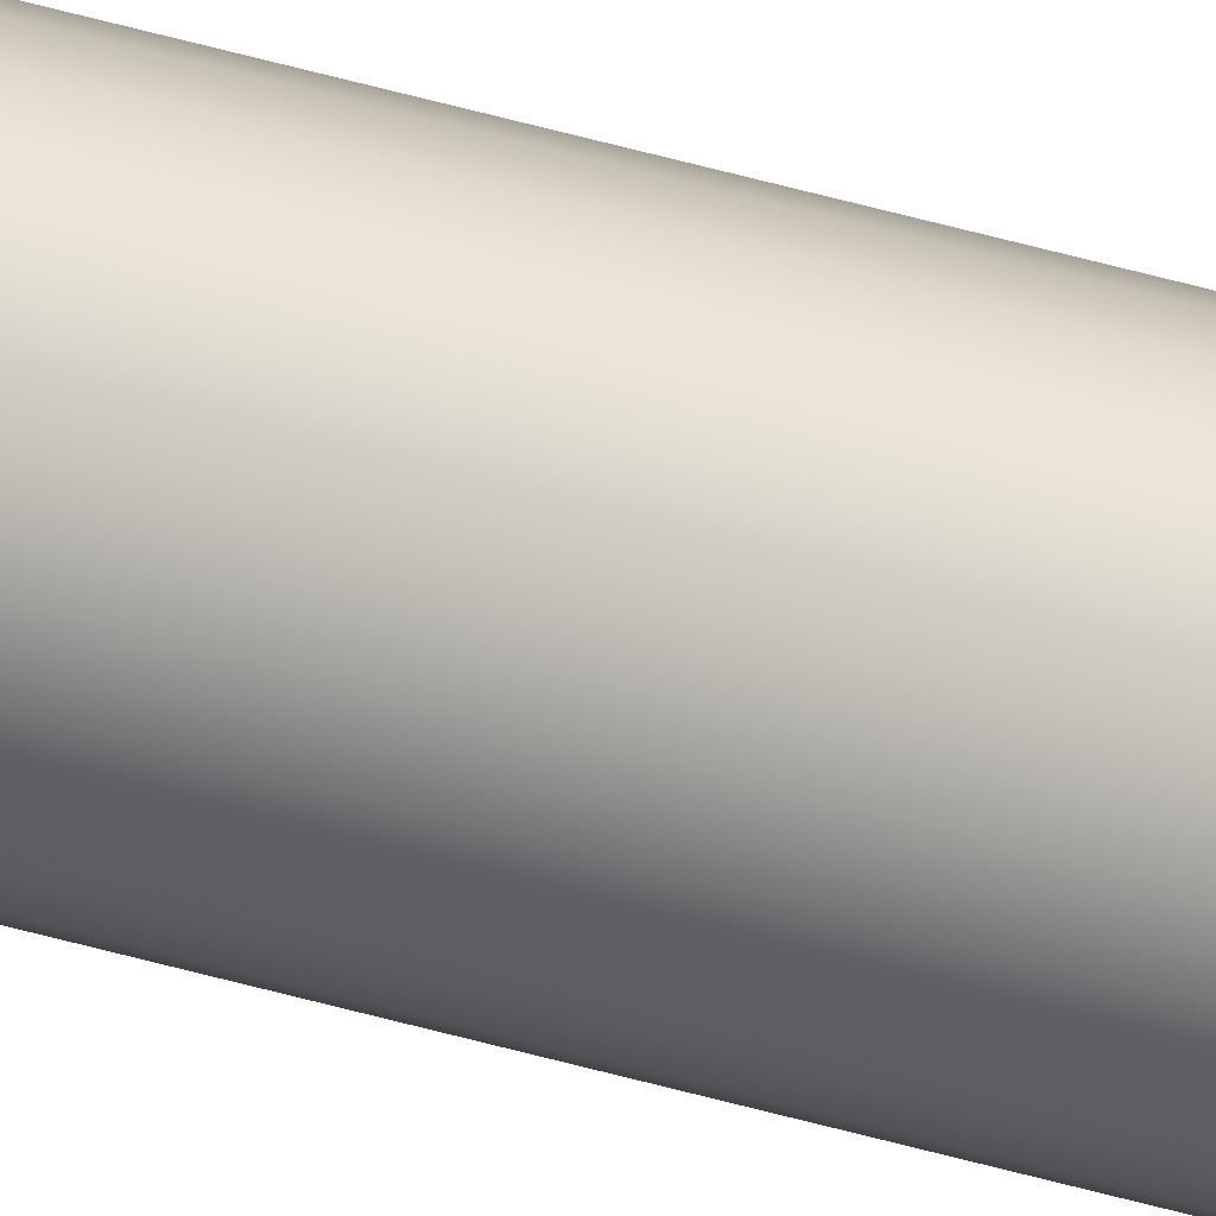
<metadata>
{"format":"obj","ext":"obj","renderer":"f3d","projection":"perspective","resolution":1024,"background":"white","views":[{"elev":45.6,"azim":-71.2,"up":"+Y"}]}
</metadata>
<code>
o mesh241/mesh241-geometry#mesh241-geometry
v -0.2281 0.2847 -0.2611
v -0.2281 0.2838 -0.2611
v -0.2281 0.2843 -0.2611
v -0.2279 0.2852 -0.2611
v -0.2279 0.2834 -0.2611
v -0.2276 0.2855 -0.2611
v -0.2276 0.283 -0.2611
v -0.2272 0.2858 -0.2611
v -0.2279 0.2852 0.1839
v -0.2281 0.2847 0.1839
v -0.2272 0.2827 -0.2611
v -0.2281 0.2838 0.1839
v -0.2268 0.286 -0.2611
v -0.2281 0.2843 0.1839
v -0.2276 0.2855 0.1839
v -0.2268 0.2825 -0.2611
v -0.2279 0.2834 0.1839
v -0.2276 0.283 0.1839
v -0.2272 0.2858 0.1839
v -0.2272 0.2827 0.1839
v -0.2268 0.2825 0.1839
v -0.2268 0.286 0.1839
v -0.2263 0.2861 -0.2611
v -0.2263 0.2824 -0.2611
v -0.2263 0.2824 0.1839
v -0.2263 0.2861 0.1839
v -0.2259 0.286 -0.2611
v -0.2259 0.2825 -0.2611
v -0.2259 0.286 0.1839
v -0.2259 0.2825 0.1839
v -0.2254 0.2827 0.1839
v -0.2254 0.2858 0.1839
v -0.2254 0.2858 -0.2611
v -0.2254 0.2827 -0.2611
v -0.225 0.2855 -0.2611
v -0.225 0.283 -0.2611
v -0.225 0.283 0.1839
v -0.225 0.2855 0.1839
v -0.2248 0.2834 0.1839
v -0.2248 0.2852 0.1839
v -0.2248 0.2852 -0.2611
v -0.2248 0.2834 -0.2611
v -0.2246 0.2838 0.1839
v -0.2246 0.2838 -0.2611
v -0.2245 0.2843 0.1839
v -0.2246 0.2847 -0.2611
v -0.2245 0.2843 -0.2611
v -0.2246 0.2847 0.1839
f 1 2 3
f 2 1 4
f 2 4 5
f 5 4 6
f 5 6 7
f 7 6 8
f 3 2 1
f 4 1 2
f 4 9 1
f 1 10 3
f 7 8 11
f 7 6 5
f 2 12 5
f 11 8 13
f 8 6 7
f 5 4 2
f 2 14 3
f 3 14 2
f 5 12 2
f 9 1 10
f 1 9 4
f 10 1 9
f 10 3 14
f 3 10 1
f 15 4 9
f 4 15 6
f 9 4 15
f 11 13 16
f 6 4 5
f 11 8 7
f 13 8 11
f 14 2 12
f 12 2 14
f 12 5 17
f 17 5 12
f 17 7 18
f 7 17 5
f 18 7 17
f 5 17 7
f 19 13 8
f 15 8 6
f 6 8 15
f 6 15 4
f 14 3 10
f 12 10 14
f 10 17 9
f 14 10 12
f 8 15 19
f 19 15 8
f 9 18 15
f 15 20 19
f 19 21 22
f 9 17 10
f 15 18 9
f 19 20 15
f 22 19 13
f 16 23 24
f 16 13 11
f 24 23 16
f 21 11 16
f 16 11 21
f 25 16 24
f 24 16 25
f 20 7 11
f 11 7 20
f 10 12 17
f 9 17 18
f 17 12 10
f 18 17 9
f 22 23 13
f 13 23 22
f 26 22 23
f 13 19 22
f 8 13 19
f 15 18 20
f 19 20 21
f 20 18 15
f 21 20 19
f 22 21 25
f 22 25 26
f 22 21 19
f 25 21 22
f 26 25 22
f 16 13 23
f 24 23 27
f 23 13 16
f 27 23 24
f 11 21 20
f 20 21 11
f 16 25 21
f 21 25 16
f 28 25 24
f 24 25 28
f 7 20 18
f 18 20 7
f 23 22 26
f 26 23 29
f 29 30 31
f 29 31 32
f 29 30 26
f 31 30 29
f 26 25 30
f 26 30 29
f 30 25 26
f 32 31 29
f 24 27 28
f 23 29 27
f 25 28 30
f 30 28 25
f 28 33 34
f 34 35 36
f 28 27 24
f 34 33 28
f 36 35 34
f 34 30 28
f 28 30 34
f 36 31 34
f 34 31 36
f 29 23 26
f 32 31 37
f 37 31 32
f 32 27 29
f 29 27 32
f 32 37 38
f 38 39 40
f 38 37 32
f 40 39 38
f 27 29 23
f 30 34 31
f 31 34 30
f 31 36 37
f 37 36 31
f 36 39 37
f 28 27 33
f 34 33 35
f 33 27 28
f 35 33 34
f 36 35 41
f 41 35 36
f 36 41 42
f 37 39 36
f 42 43 39
f 39 43 42
f 44 45 43
f 38 37 39
f 40 39 43
f 39 37 38
f 27 32 33
f 33 32 27
f 43 39 40
f 42 41 46
f 44 46 47
f 46 41 42
f 40 46 41
f 41 46 40
f 38 41 35
f 35 41 38
f 42 46 44
f 42 41 36
f 44 46 42
f 39 36 42
f 42 36 39
f 43 42 44
f 44 42 43
f 45 44 47
f 43 45 44
f 47 44 45
f 40 43 48
f 48 43 45
f 48 43 40
f 33 38 35
f 35 38 33
f 32 33 38
f 47 46 44
f 46 40 48
f 48 40 46
f 41 38 40
f 40 38 41
f 48 47 46
f 47 48 45
f 45 48 47
f 38 33 32
f 45 43 48
f 46 47 48

</code>
